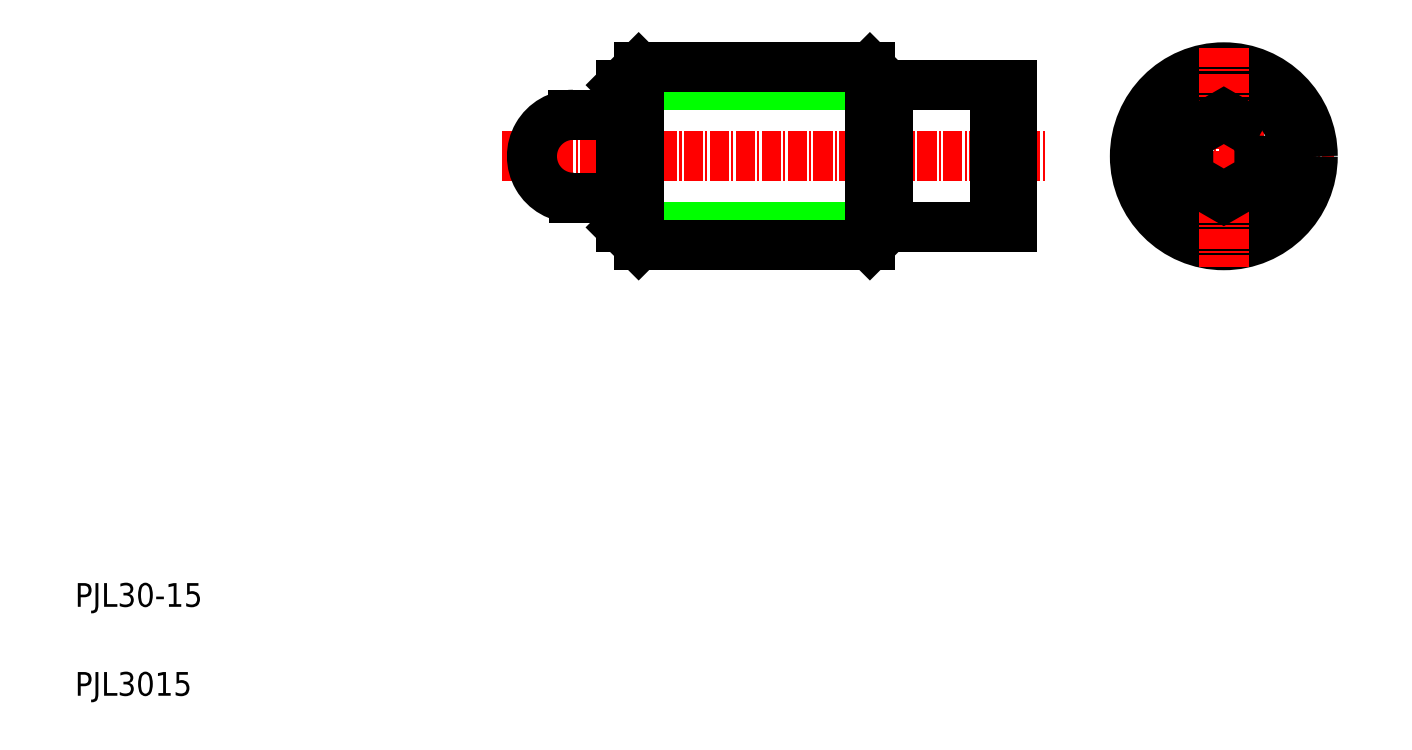
<metadata>
{"format":"dxf","ext":"dxf","renderer":"ezdxf+matplotlib","layout":"modelspace","background":"white","min_lineweight":24,"dpi":150}
</metadata>
<code>
0
SECTION
2
ENTITIES
0
LINE
8
CENTER
10
185.4
20
101
30
0
11
222.4
21
101
31
0
0
CIRCLE
8
0
10
203.8
20
101
30
0
40
12
0
CIRCLE
8
0
10
203.8
20
101
30
0
40
15
0
TEXT
8
0
10
10
20
25
30
0
40
4
1
PJL30-15
0
TEXT
8
0
10
10
20
10
30
0
40
4
1
PJL3015
0
LINE
8
CENTER
10
82.06
20
101
30
0
11
173.9
21
101
31
0
0
LINE
8
0
10
144.1
20
116
30
0
11
147.1
21
113
31
0
0
LINE
8
0
10
144.1
20
85.99
30
0
11
147.1
21
88.99
31
0
0
LINE
8
0
10
102.1
20
113
30
0
11
147.1
21
113
31
0
0
LINE
8
0
10
102.1
20
88.99
30
0
11
147.1
21
88.99
31
0
0
ARC
8
0
10
94.07
20
101
30
0
40
7
50
90
51
270.2
0
LINE
8
0
10
102.1
20
102.7
30
0
11
102.1
21
99.24
31
0
0
LINE
8
0
10
144.1
20
116
30
0
11
144.1
21
85.99
31
0
0
LINE
8
0
10
105.1
20
116
30
0
11
105.1
21
85.99
31
0
0
LINE
8
0
10
105.1
20
85.99
30
0
11
144.1
21
85.99
31
0
0
LINE
8
0
10
94.09
20
93.99
30
0
11
102.1
21
93.99
31
0
0
LINE
8
0
10
102.1
20
90.61
30
0
11
102.1
21
88.99
31
0
0
LINE
8
0
10
105.1
20
85.99
30
0
11
102.1
21
88.99
31
0
0
LINE
8
0
10
102.1
20
90.61
30
0
11
102.1
21
99.24
31
0
0
LINE
8
0
10
102.1
20
92.77
30
0
11
102.1
21
92.77
31
0
0
LINE
8
0
10
102.1
20
94.92
30
0
11
102.1
21
94.92
31
0
0
LINE
8
0
10
105.1
20
116
30
0
11
144.1
21
116
31
0
0
LINE
8
0
10
94.07
20
108
30
0
11
102.1
21
108
31
0
0
LINE
8
0
10
105.1
20
116
30
0
11
102.1
21
113
31
0
0
LINE
8
0
10
102.1
20
102.7
30
0
11
102.1
21
113
31
0
0
LINE
8
0
10
102.1
20
111.4
30
0
11
102.1
21
112.4
31
0
0
LINE
8
CENTER
10
203.8
20
119.3
30
0
11
203.8
21
82.32
31
0
0
POLYLINE
8
0
66
     1
10
0
20
0
30
0
70
     1
0
VERTEX
8
0
10
209.8
20
104.5
30
0
0
VERTEX
8
0
10
203.8
20
107.9
30
0
0
VERTEX
8
0
10
197.8
20
104.5
30
0
0
VERTEX
8
0
10
197.8
20
97.52
30
0
0
VERTEX
8
0
10
203.8
20
94.06
30
0
0
VERTEX
8
0
10
209.8
20
97.52
30
0
0
SEQEND
8
0
0
LINE
8
0
10
165.2
20
88.99
30
0
11
165.2
21
113
31
0
0
LINE
8
0
10
168.1
20
88.99
30
0
11
168.1
21
113
31
0
0
LINE
8
0
10
147.1
20
90.61
30
0
11
147.1
21
113
31
0
0
LINE
8
0
10
147.1
20
88.99
30
0
11
168.1
21
88.99
31
0
0
LINE
8
0
10
147.1
20
90.61
30
0
11
147.1
21
88.99
31
0
0
LINE
8
0
10
147.1
20
113
30
0
11
168.1
21
113
31
0
0
LINE
8
0
10
147.1
20
111.4
30
0
11
147.1
21
113
31
0
0
ENDSEC
0
EOF

</code>
